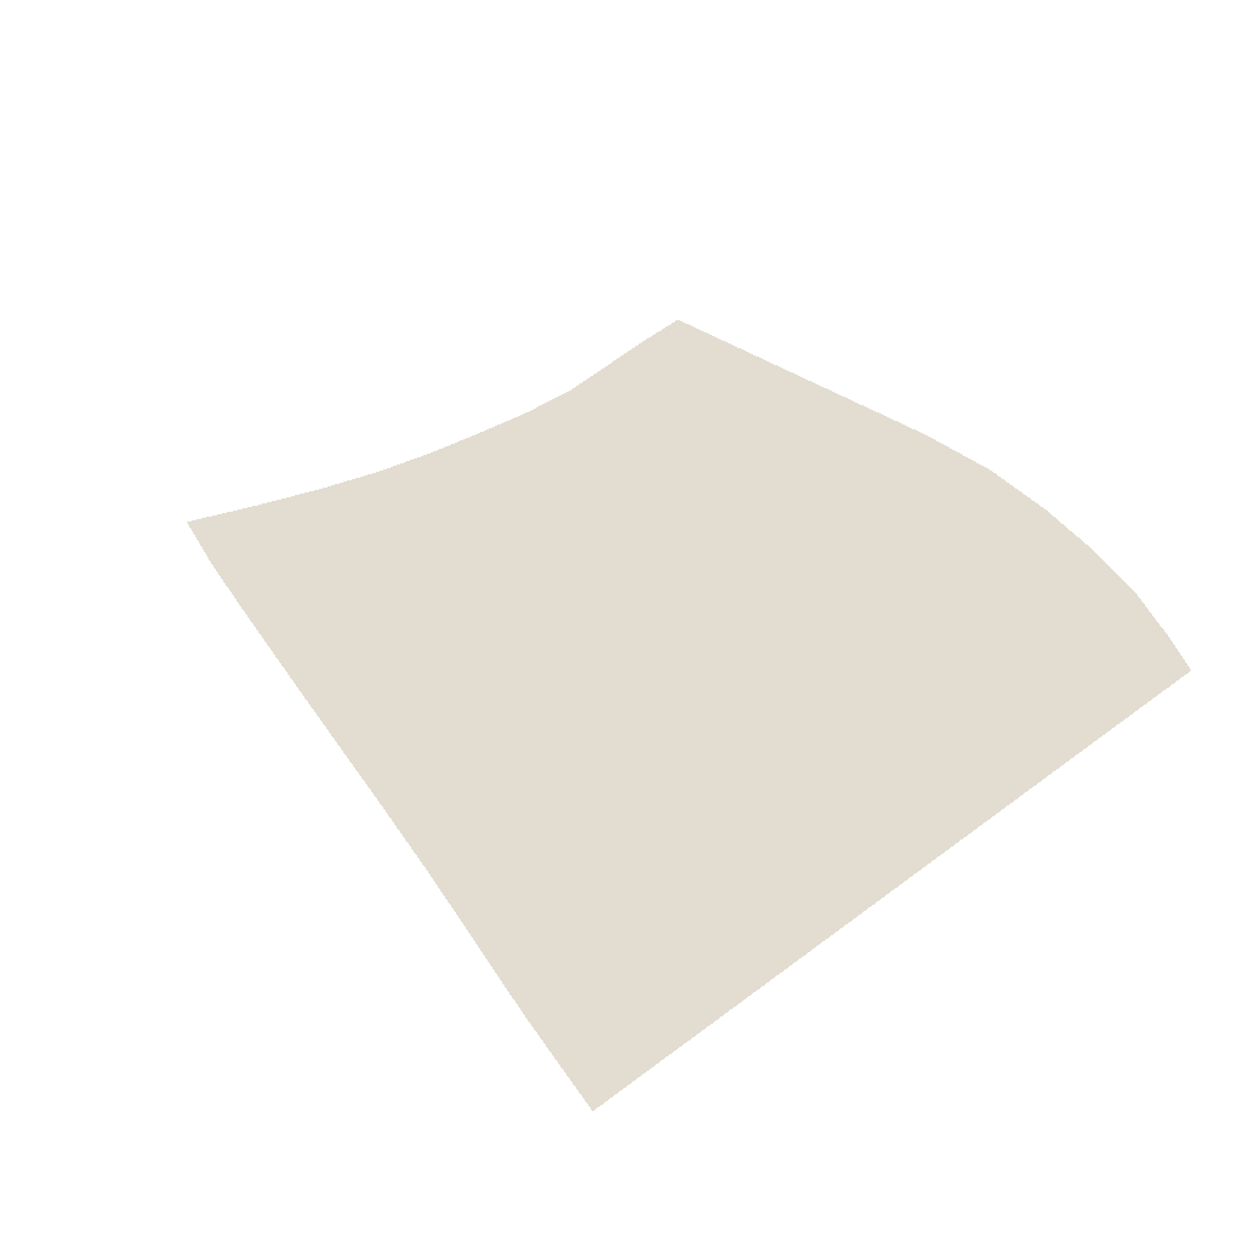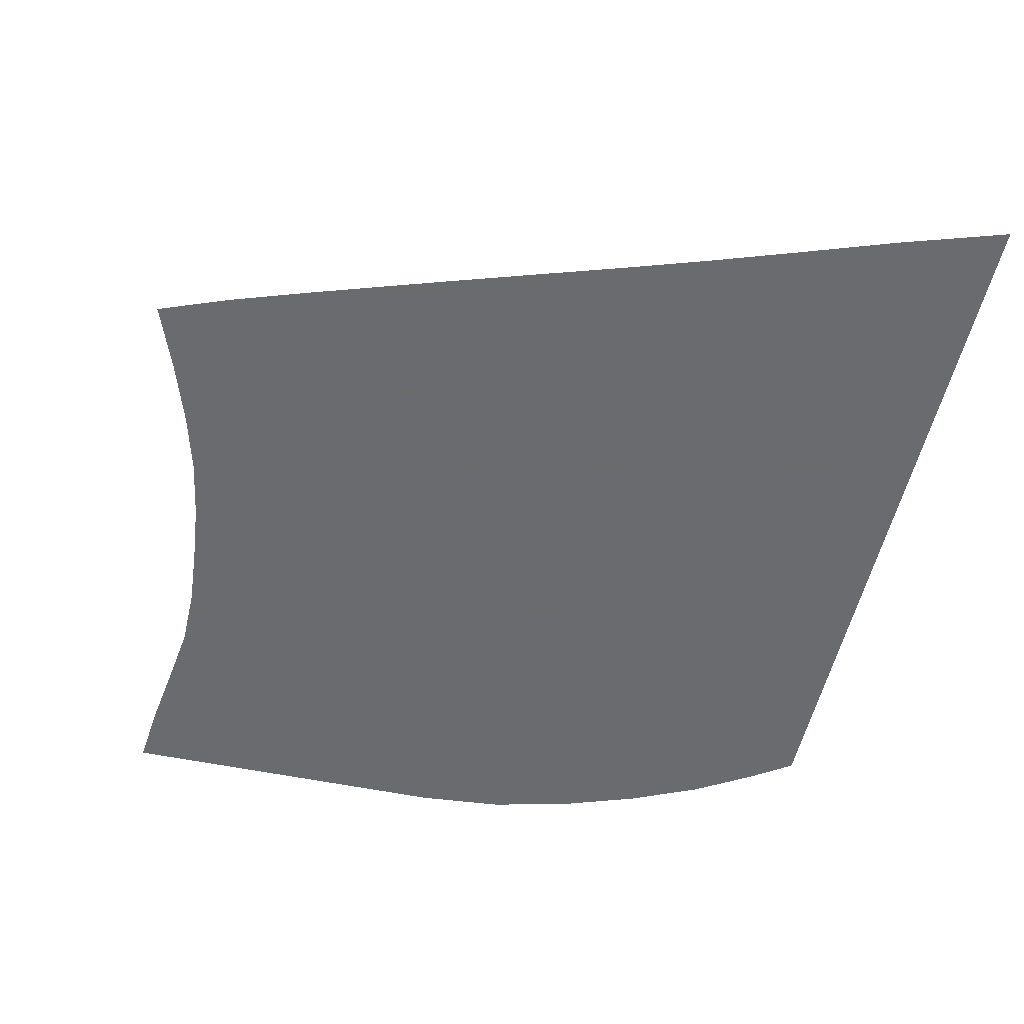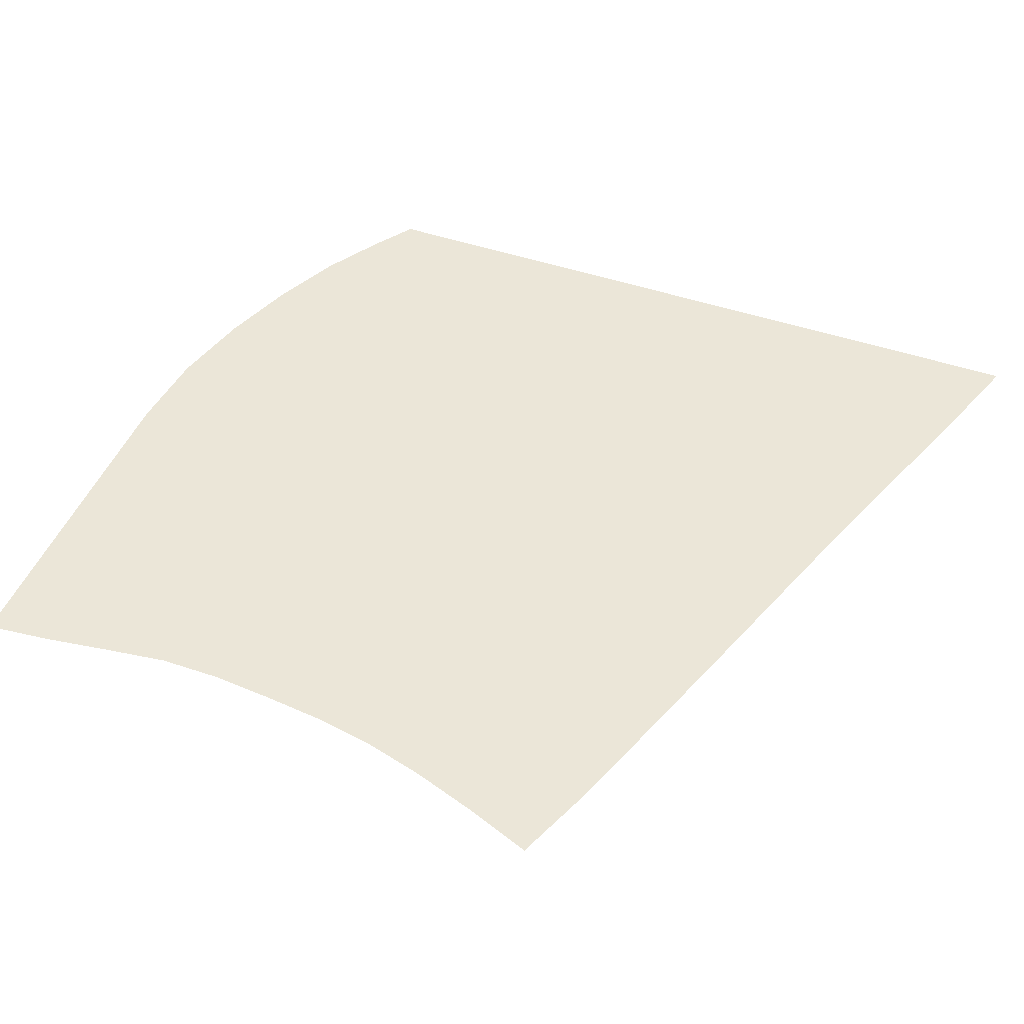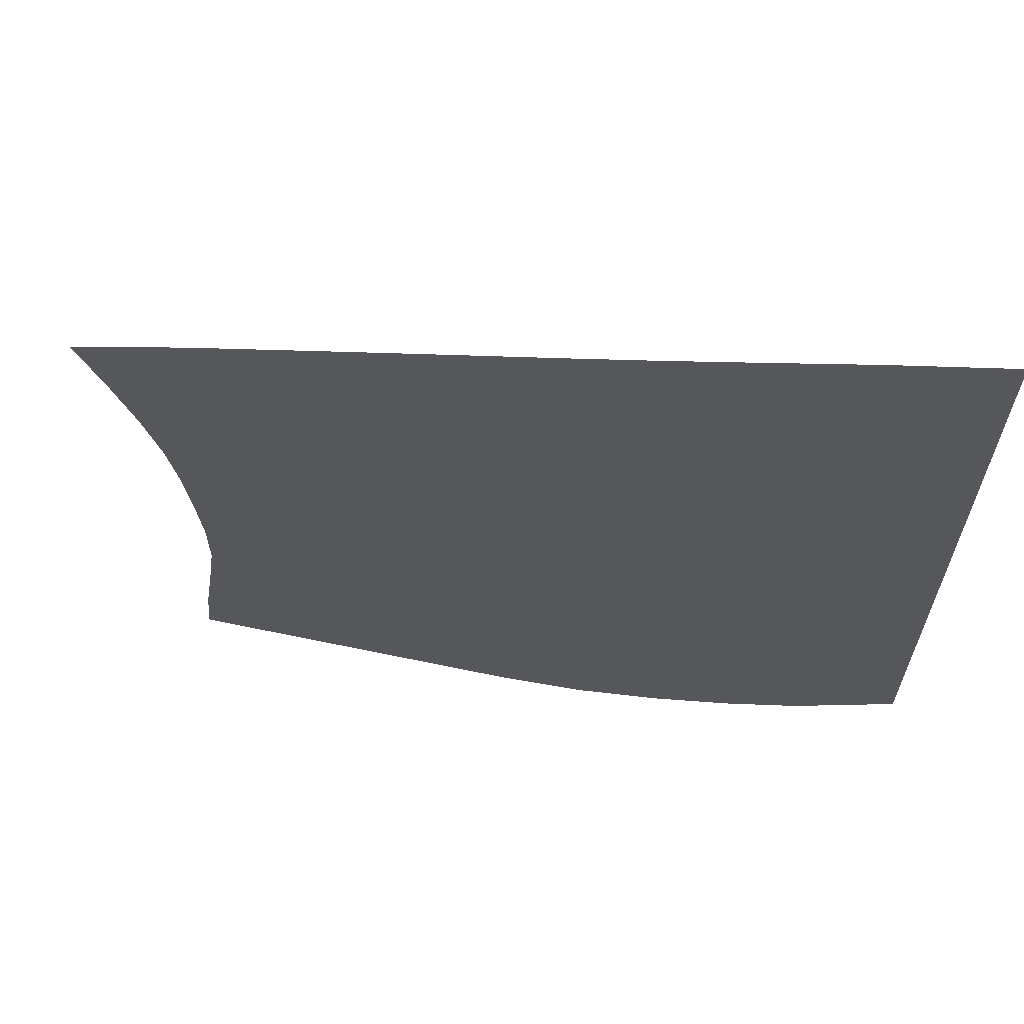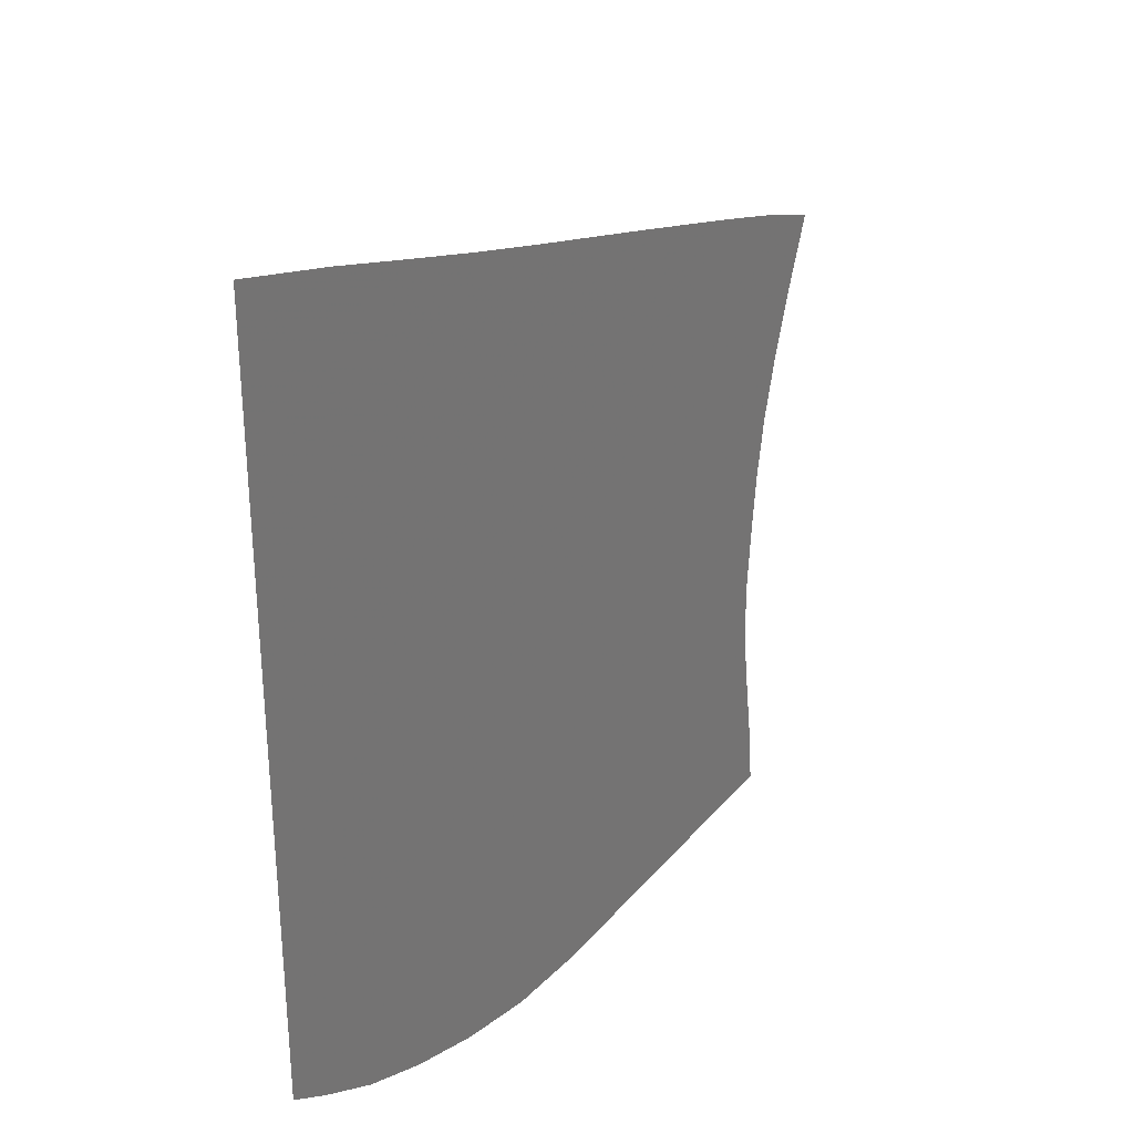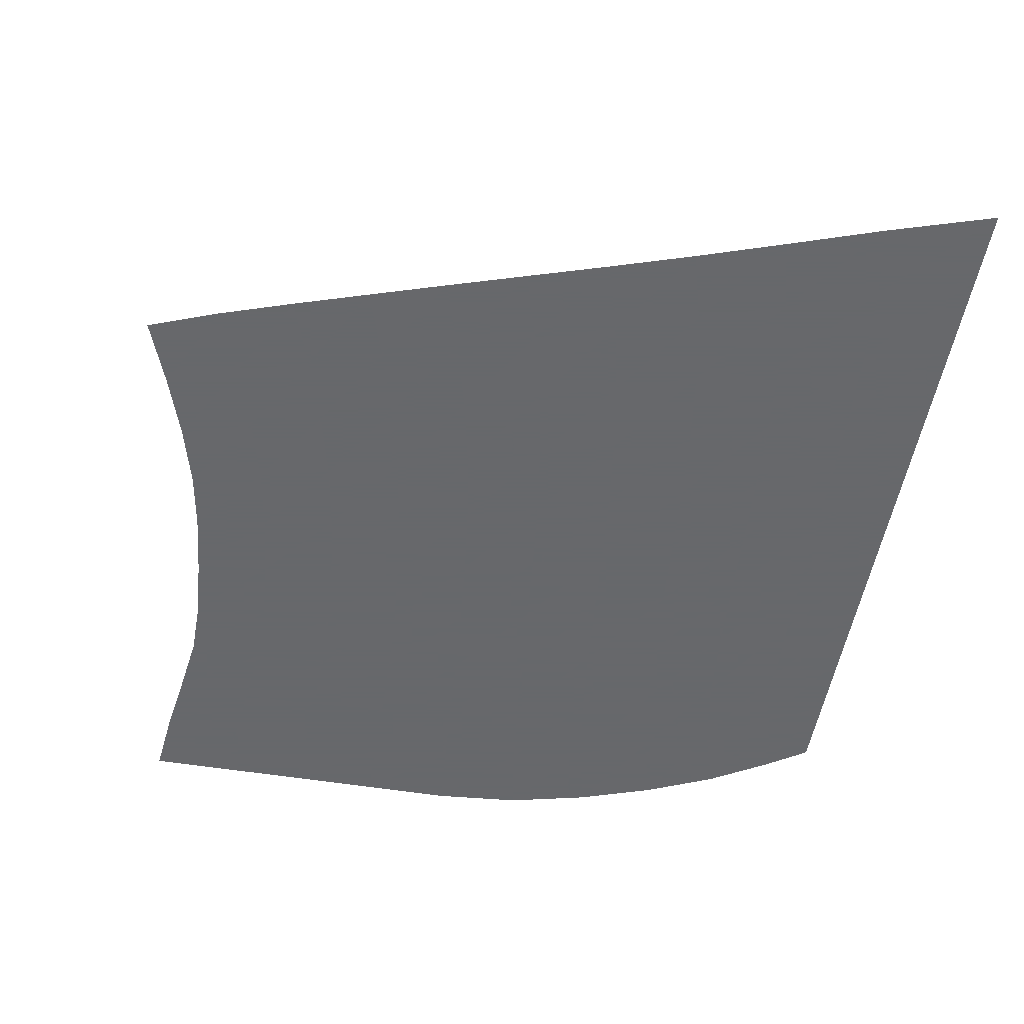
<metadata>
{"format":"obj","ext":"obj","renderer":"f3d","projection":"perspective","resolution":1024,"background":"white","views":[{"elev":35.2,"azim":-135.5,"up":"+Z"},{"elev":-53.3,"azim":167.4,"up":"+Z"},{"elev":46.3,"azim":111.4,"up":"+Z"},{"elev":65.1,"azim":-168.1,"up":"+Y"},{"elev":32.4,"azim":-57.0,"up":"+Y"},{"elev":-52.3,"azim":170.0,"up":"+Z"}]}
</metadata>
<code>
v  0.000859  6  0
v  0.7125  5.774  0
v  1.338  5.558  0
v  1.917  5.362  0
v  2.471  5.181  0
v  3.01  5.01  0
v  3.534  4.843  0
v  4.045  4.678  0
v  4.546  4.515  0
v  5.039  4.349  0
v  5.518  4.166  0
v  0.000731  5.499  0
v  0.6243  5.291  0
v  1.218  5.081  0
v  1.786  4.884  0
v  2.334  4.702  0
v  2.867  4.532  0
v  3.385  4.367  0
v  3.891  4.207  0
v  4.387  4.051  0
v  4.874  3.893  0
v  5.35  3.722  0
v  0.000484  4.999  0
v  0.5777  4.791  0
v  1.14  4.587  0
v  1.689  4.394  0
v  2.224  4.214  0
v  2.747  4.046  0
v  3.257  3.887  0
v  3.756  3.735  0
v  4.246  3.591  0
v  4.73  3.448  0
v  5.208  3.297  0
v  0.000329  4.499  0
v  0.5483  4.287  0
v  1.087  4.084  0
v  1.618  3.894  0
v  2.139  3.717  0
v  2.651  3.553  0
v  3.153  3.401  0
v  3.647  3.261  0
v  4.133  3.132  0
v  4.617  3.012  0
v  5.1  2.893  0
v  0.000221  3.999  0
v  0.5275  3.781  0
v  1.049  3.577  0
v  1.565  3.388  0
v  2.075  3.214  0
v  2.578  3.055  0
v  3.075  2.911  0
v  3.566  2.783  0
v  4.054  2.673  0
v  4.541  2.578  0
v  5.03  2.495  0
v  0.000137  3.499  0
v  0.5113  3.275  0
v  1.018  3.068  0
v  1.522  2.879  0
v  2.023  2.707  0
v  2.521  2.553  0
v  3.016  2.418  0
v  3.508  2.304  0
v  3.999  2.213  0
v  4.491  2.143  0
v  4.988  2.089  0
v  6e-05  2.999  0
v  0.4961  2.771  0
v  0.9896  2.56  0
v  1.482  2.369  0
v  1.976  2.199  0
v  2.471  2.049  0
v  2.968  1.923  0
v  3.466  1.823  0
v  3.963  1.751  0
v  4.458  1.706  0
v  4.955  1.682  0
v  -3e-05  2.499  0
v  0.4786  2.269  0
v  0.9564  2.054  0
v  1.438  1.86  0
v  1.927  1.69  0
v  2.423  1.546  0
v  2.928  1.429  0
v  3.44  1.344  0
v  3.952  1.289  0
v  4.459  1.266  0
v  4.957  1.277  0
v  -0.000155  1.999  0
v  0.4532  1.771  0
v  0.9104  1.55  0
v  1.381  1.352  0
v  1.868  1.183  0
v  2.373  1.044  0
v  2.894  0.9422  0
v  3.429  0.8751  0
v  3.969  0.8383  0
v  4.501  0.8304  0
v  5.015  0.8593  0
v  -0.000381  1.5  0
v  0.4054  1.279  0
v  0.833  1.052  0
v  1.295  0.85  0
v  1.789  0.6788  0
v  2.31  0.5469  0
v  2.857  0.4651  0
v  3.422  0.424  0
v  3.99  0.4057  0
v  4.548  0.4053  0
v  5.08  0.4289  0
v  -0.000849  0.9997  0
v  0.2871  0.8094  0
v  0.6854  0.5737  0
v  1.157  0.363  0
v  1.676  0.1847  0
v  2.233  0.05125  0
v  2.818  0  0
v  3.414  0  0
v  4.007  0  0
v  4.581  0  0
v  5.126  0  0
f 1 2 13
f 1 13 12
f 2 3 14
f 2 14 13
f 3 4 15
f 3 15 14
f 4 5 16
f 4 16 15
f 5 6 17
f 5 17 16
f 6 7 18
f 6 18 17
f 7 8 19
f 7 19 18
f 8 9 20
f 8 20 19
f 9 10 21
f 9 21 20
f 10 11 22
f 10 22 21
f 12 13 24
f 12 24 23
f 13 14 25
f 13 25 24
f 14 15 26
f 14 26 25
f 15 16 27
f 15 27 26
f 16 17 28
f 16 28 27
f 17 18 29
f 17 29 28
f 18 19 30
f 18 30 29
f 19 20 31
f 19 31 30
f 20 21 32
f 20 32 31
f 21 22 33
f 21 33 32
f 23 24 35
f 23 35 34
f 24 25 36
f 24 36 35
f 25 26 37
f 25 37 36
f 26 27 38
f 26 38 37
f 27 28 39
f 27 39 38
f 28 29 40
f 28 40 39
f 29 30 41
f 29 41 40
f 30 31 42
f 30 42 41
f 31 32 43
f 31 43 42
f 32 33 44
f 32 44 43
f 34 35 46
f 34 46 45
f 35 36 47
f 35 47 46
f 36 37 48
f 36 48 47
f 37 38 49
f 37 49 48
f 38 39 50
f 38 50 49
f 39 40 51
f 39 51 50
f 40 41 52
f 40 52 51
f 41 42 53
f 41 53 52
f 42 43 54
f 42 54 53
f 43 44 55
f 43 55 54
f 45 46 57
f 45 57 56
f 46 47 58
f 46 58 57
f 47 48 59
f 47 59 58
f 48 49 60
f 48 60 59
f 49 50 61
f 49 61 60
f 50 51 62
f 50 62 61
f 51 52 63
f 51 63 62
f 52 53 64
f 52 64 63
f 53 54 65
f 53 65 64
f 54 55 66
f 54 66 65
f 56 57 68
f 56 68 67
f 57 58 69
f 57 69 68
f 58 59 70
f 58 70 69
f 59 60 71
f 59 71 70
f 60 61 72
f 60 72 71
f 61 62 73
f 61 73 72
f 62 63 74
f 62 74 73
f 63 64 75
f 63 75 74
f 64 65 76
f 64 76 75
f 65 66 77
f 65 77 76
f 67 68 79
f 67 79 78
f 68 69 80
f 68 80 79
f 69 70 81
f 69 81 80
f 70 71 82
f 70 82 81
f 71 72 83
f 71 83 82
f 72 73 84
f 72 84 83
f 73 74 85
f 73 85 84
f 74 75 86
f 74 86 85
f 75 76 87
f 75 87 86
f 76 77 88
f 76 88 87
f 78 79 90
f 78 90 89
f 79 80 91
f 79 91 90
f 80 81 92
f 80 92 91
f 81 82 93
f 81 93 92
f 82 83 94
f 82 94 93
f 83 84 95
f 83 95 94
f 84 85 96
f 84 96 95
f 85 86 97
f 85 97 96
f 86 87 98
f 86 98 97
f 87 88 99
f 87 99 98
f 89 90 101
f 89 101 100
f 90 91 102
f 90 102 101
f 91 92 103
f 91 103 102
f 92 93 104
f 92 104 103
f 93 94 105
f 93 105 104
f 94 95 106
f 94 106 105
f 95 96 107
f 95 107 106
f 96 97 108
f 96 108 107
f 97 98 109
f 97 109 108
f 98 99 110
f 98 110 109
f 100 101 112
f 100 112 111
f 101 102 113
f 101 113 112
f 102 103 114
f 102 114 113
f 103 104 115
f 103 115 114
f 104 105 116
f 104 116 115
f 105 106 117
f 105 117 116
f 106 107 118
f 106 118 117
f 107 108 119
f 107 119 118
f 108 109 120
f 108 120 119
f 109 110 121
f 109 121 120

</code>
